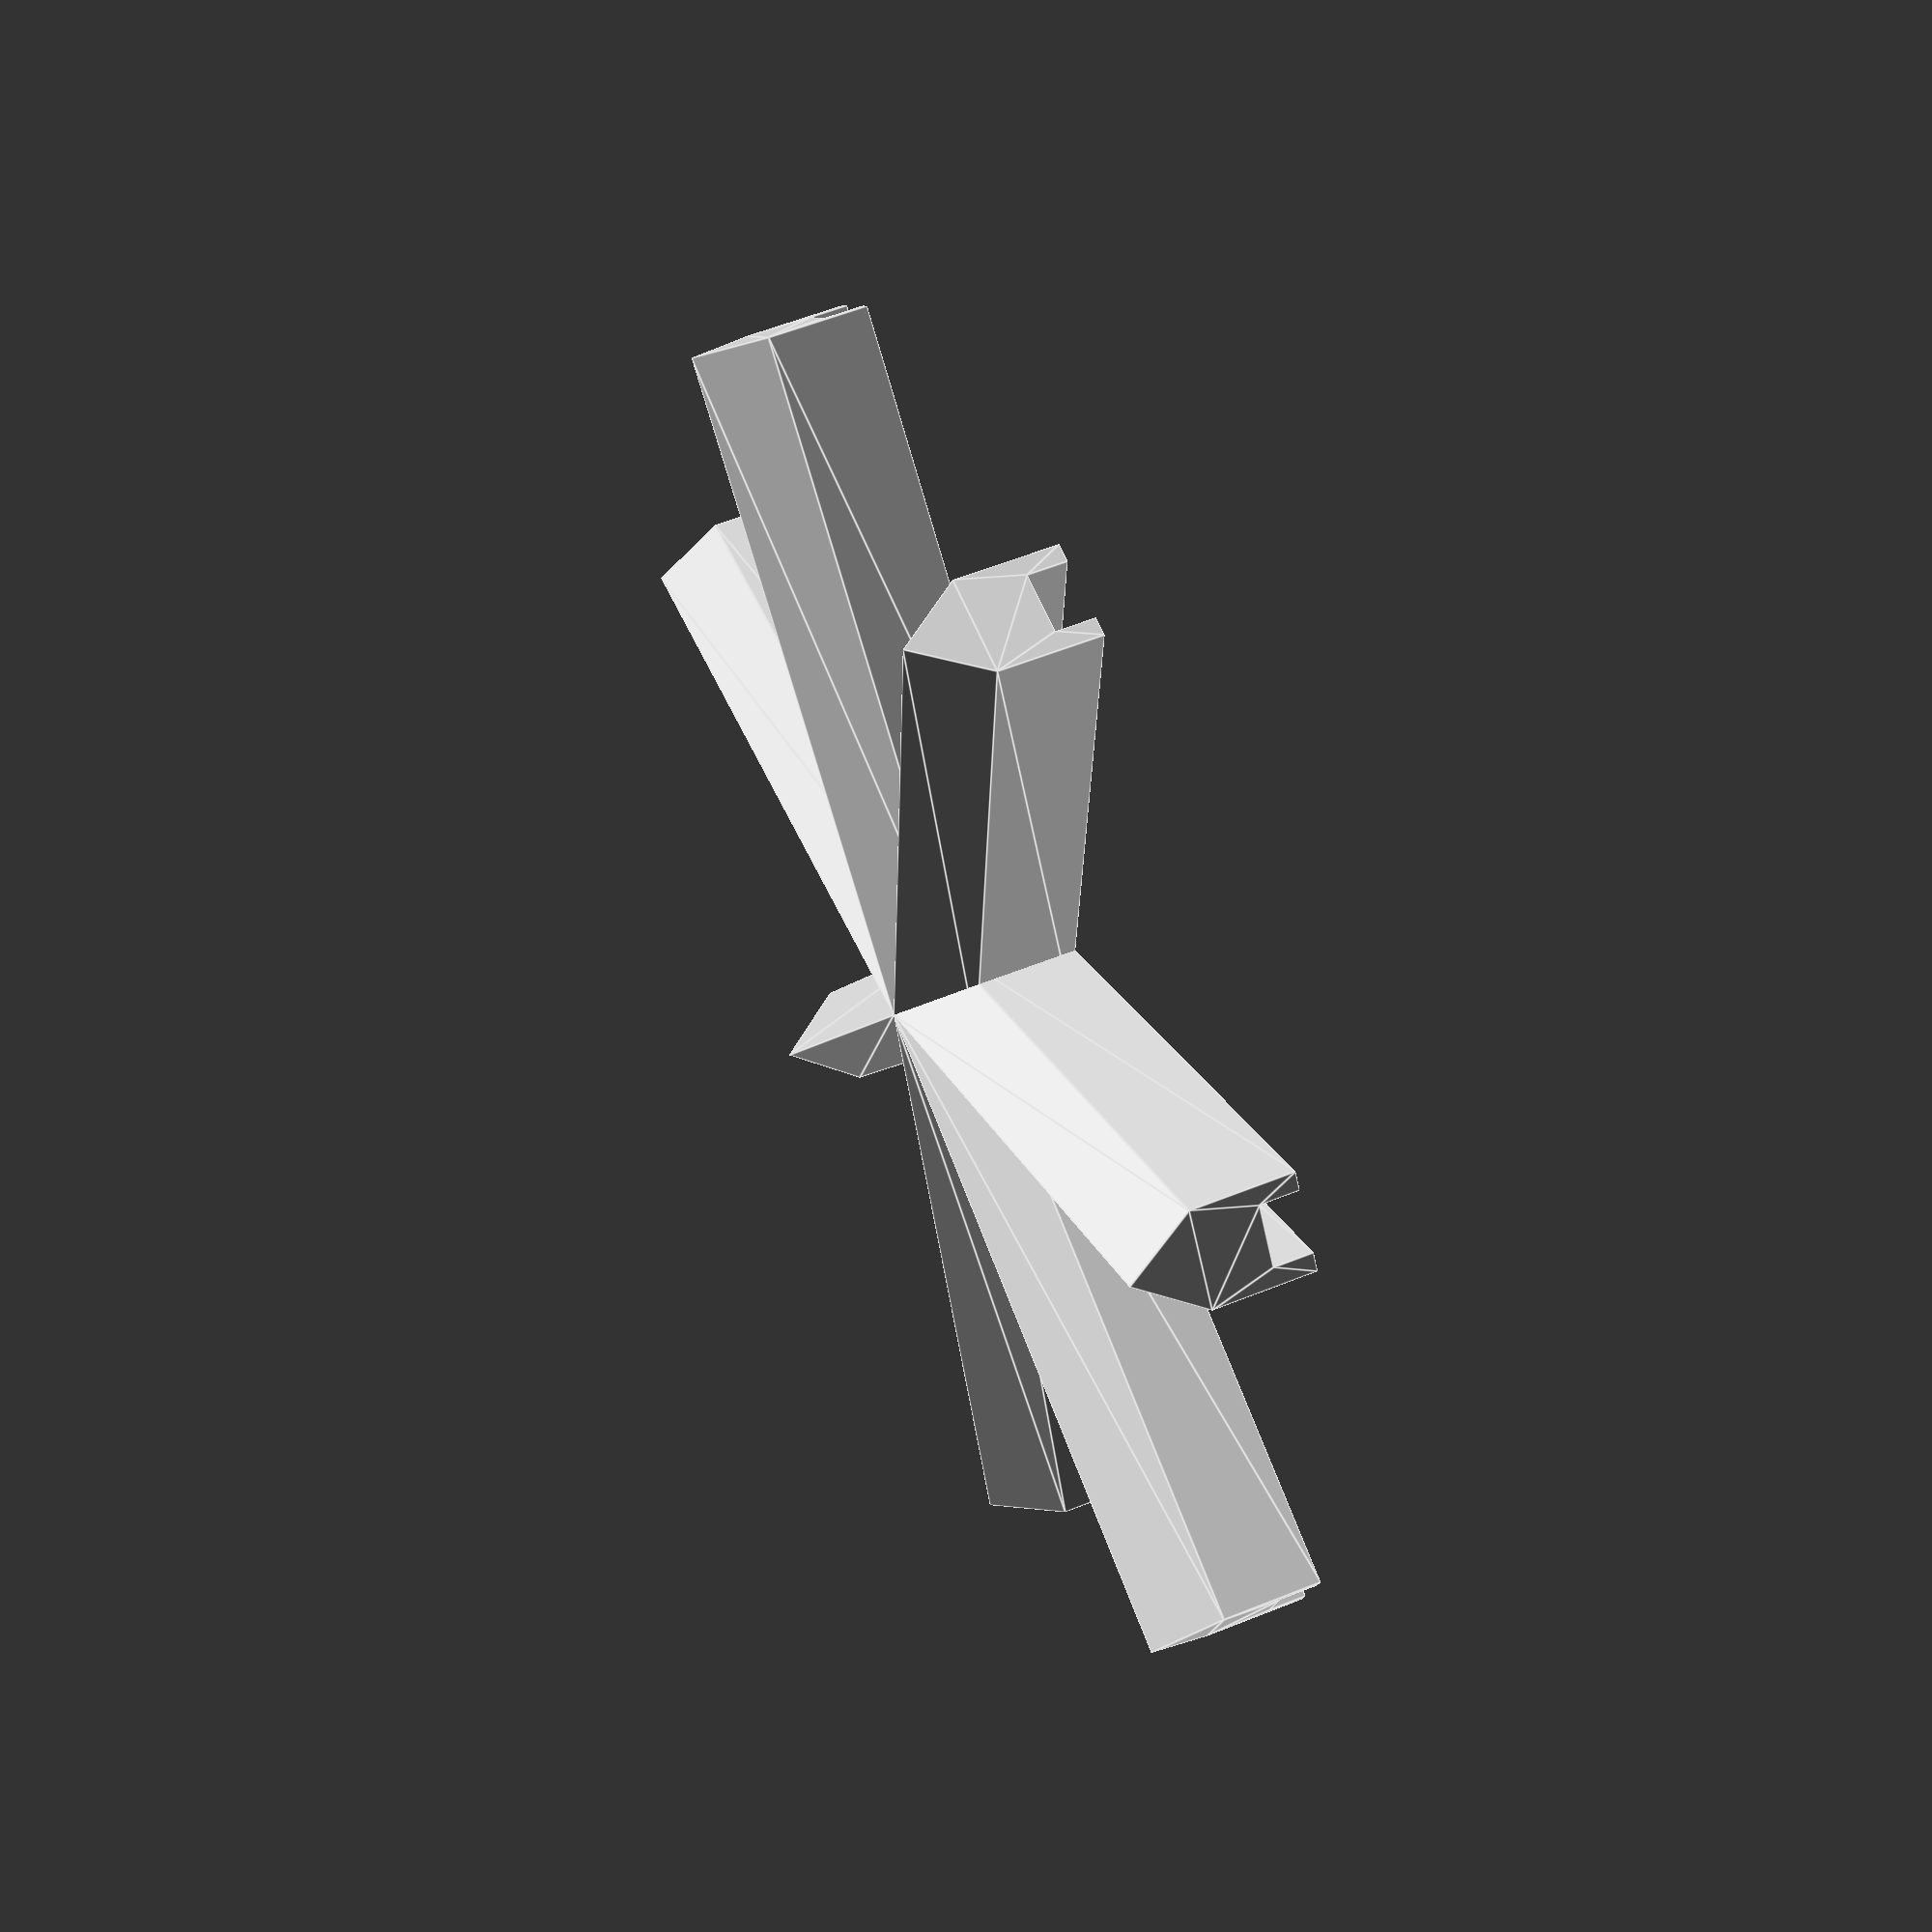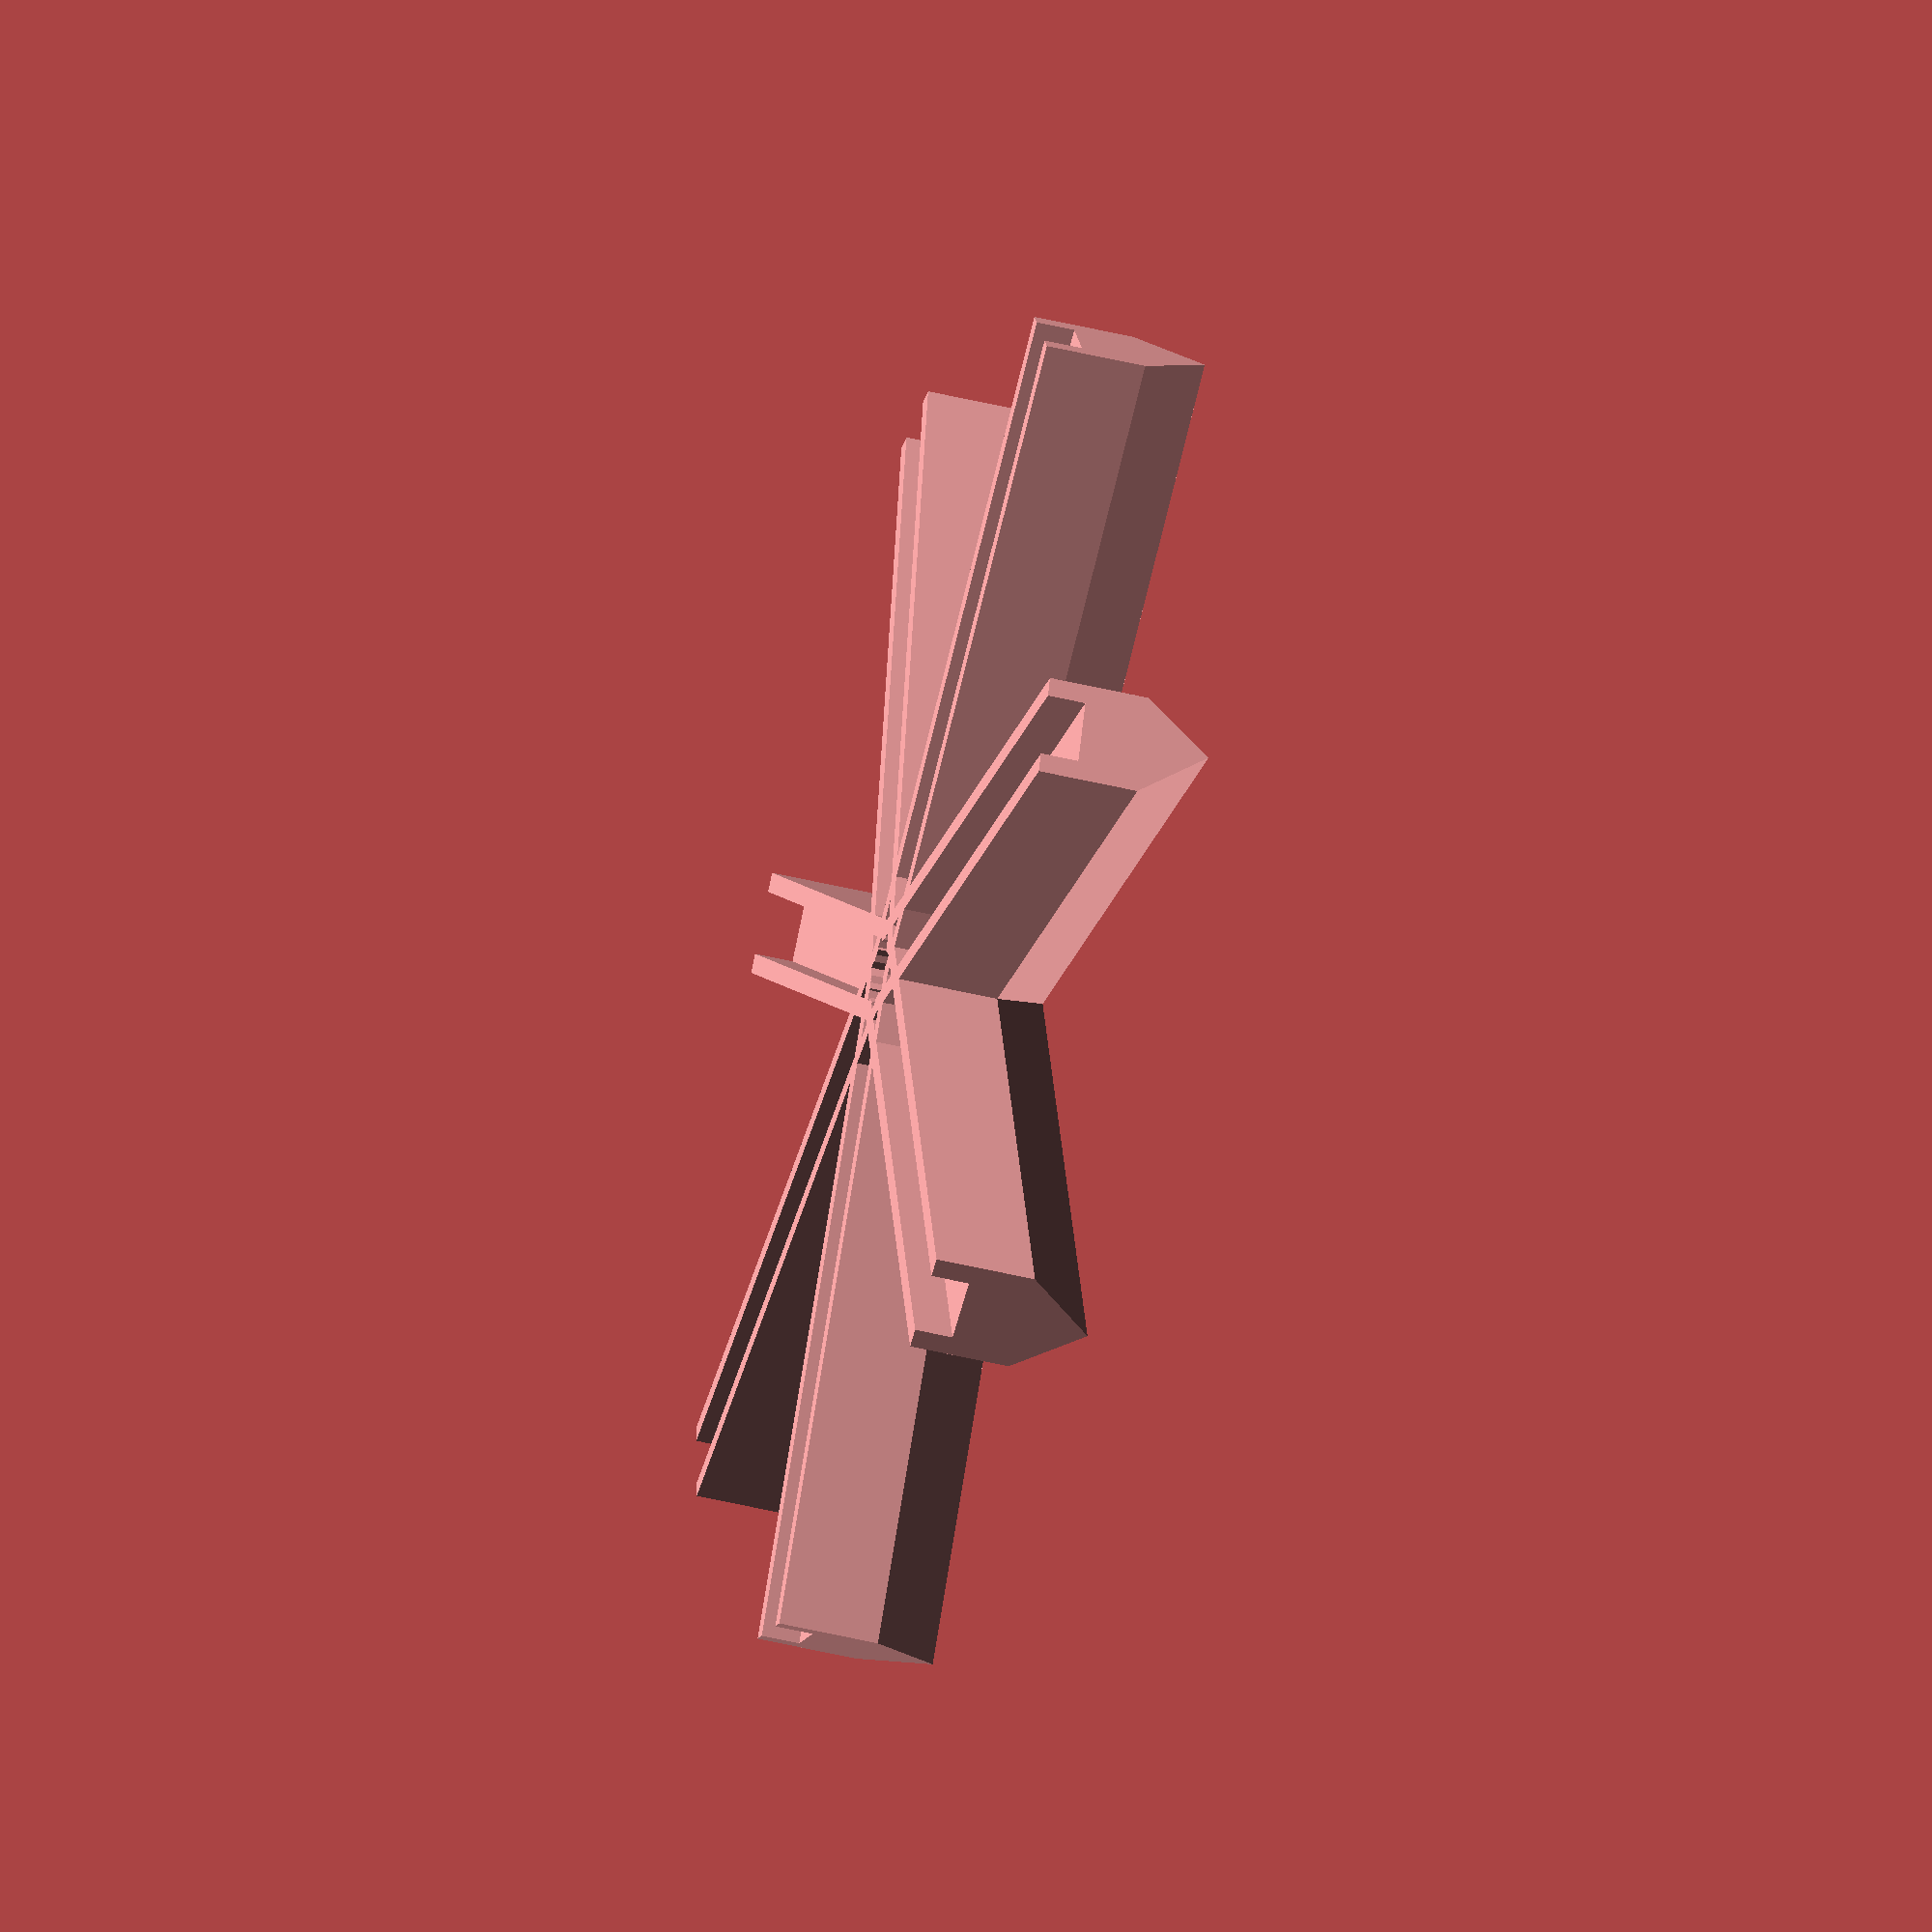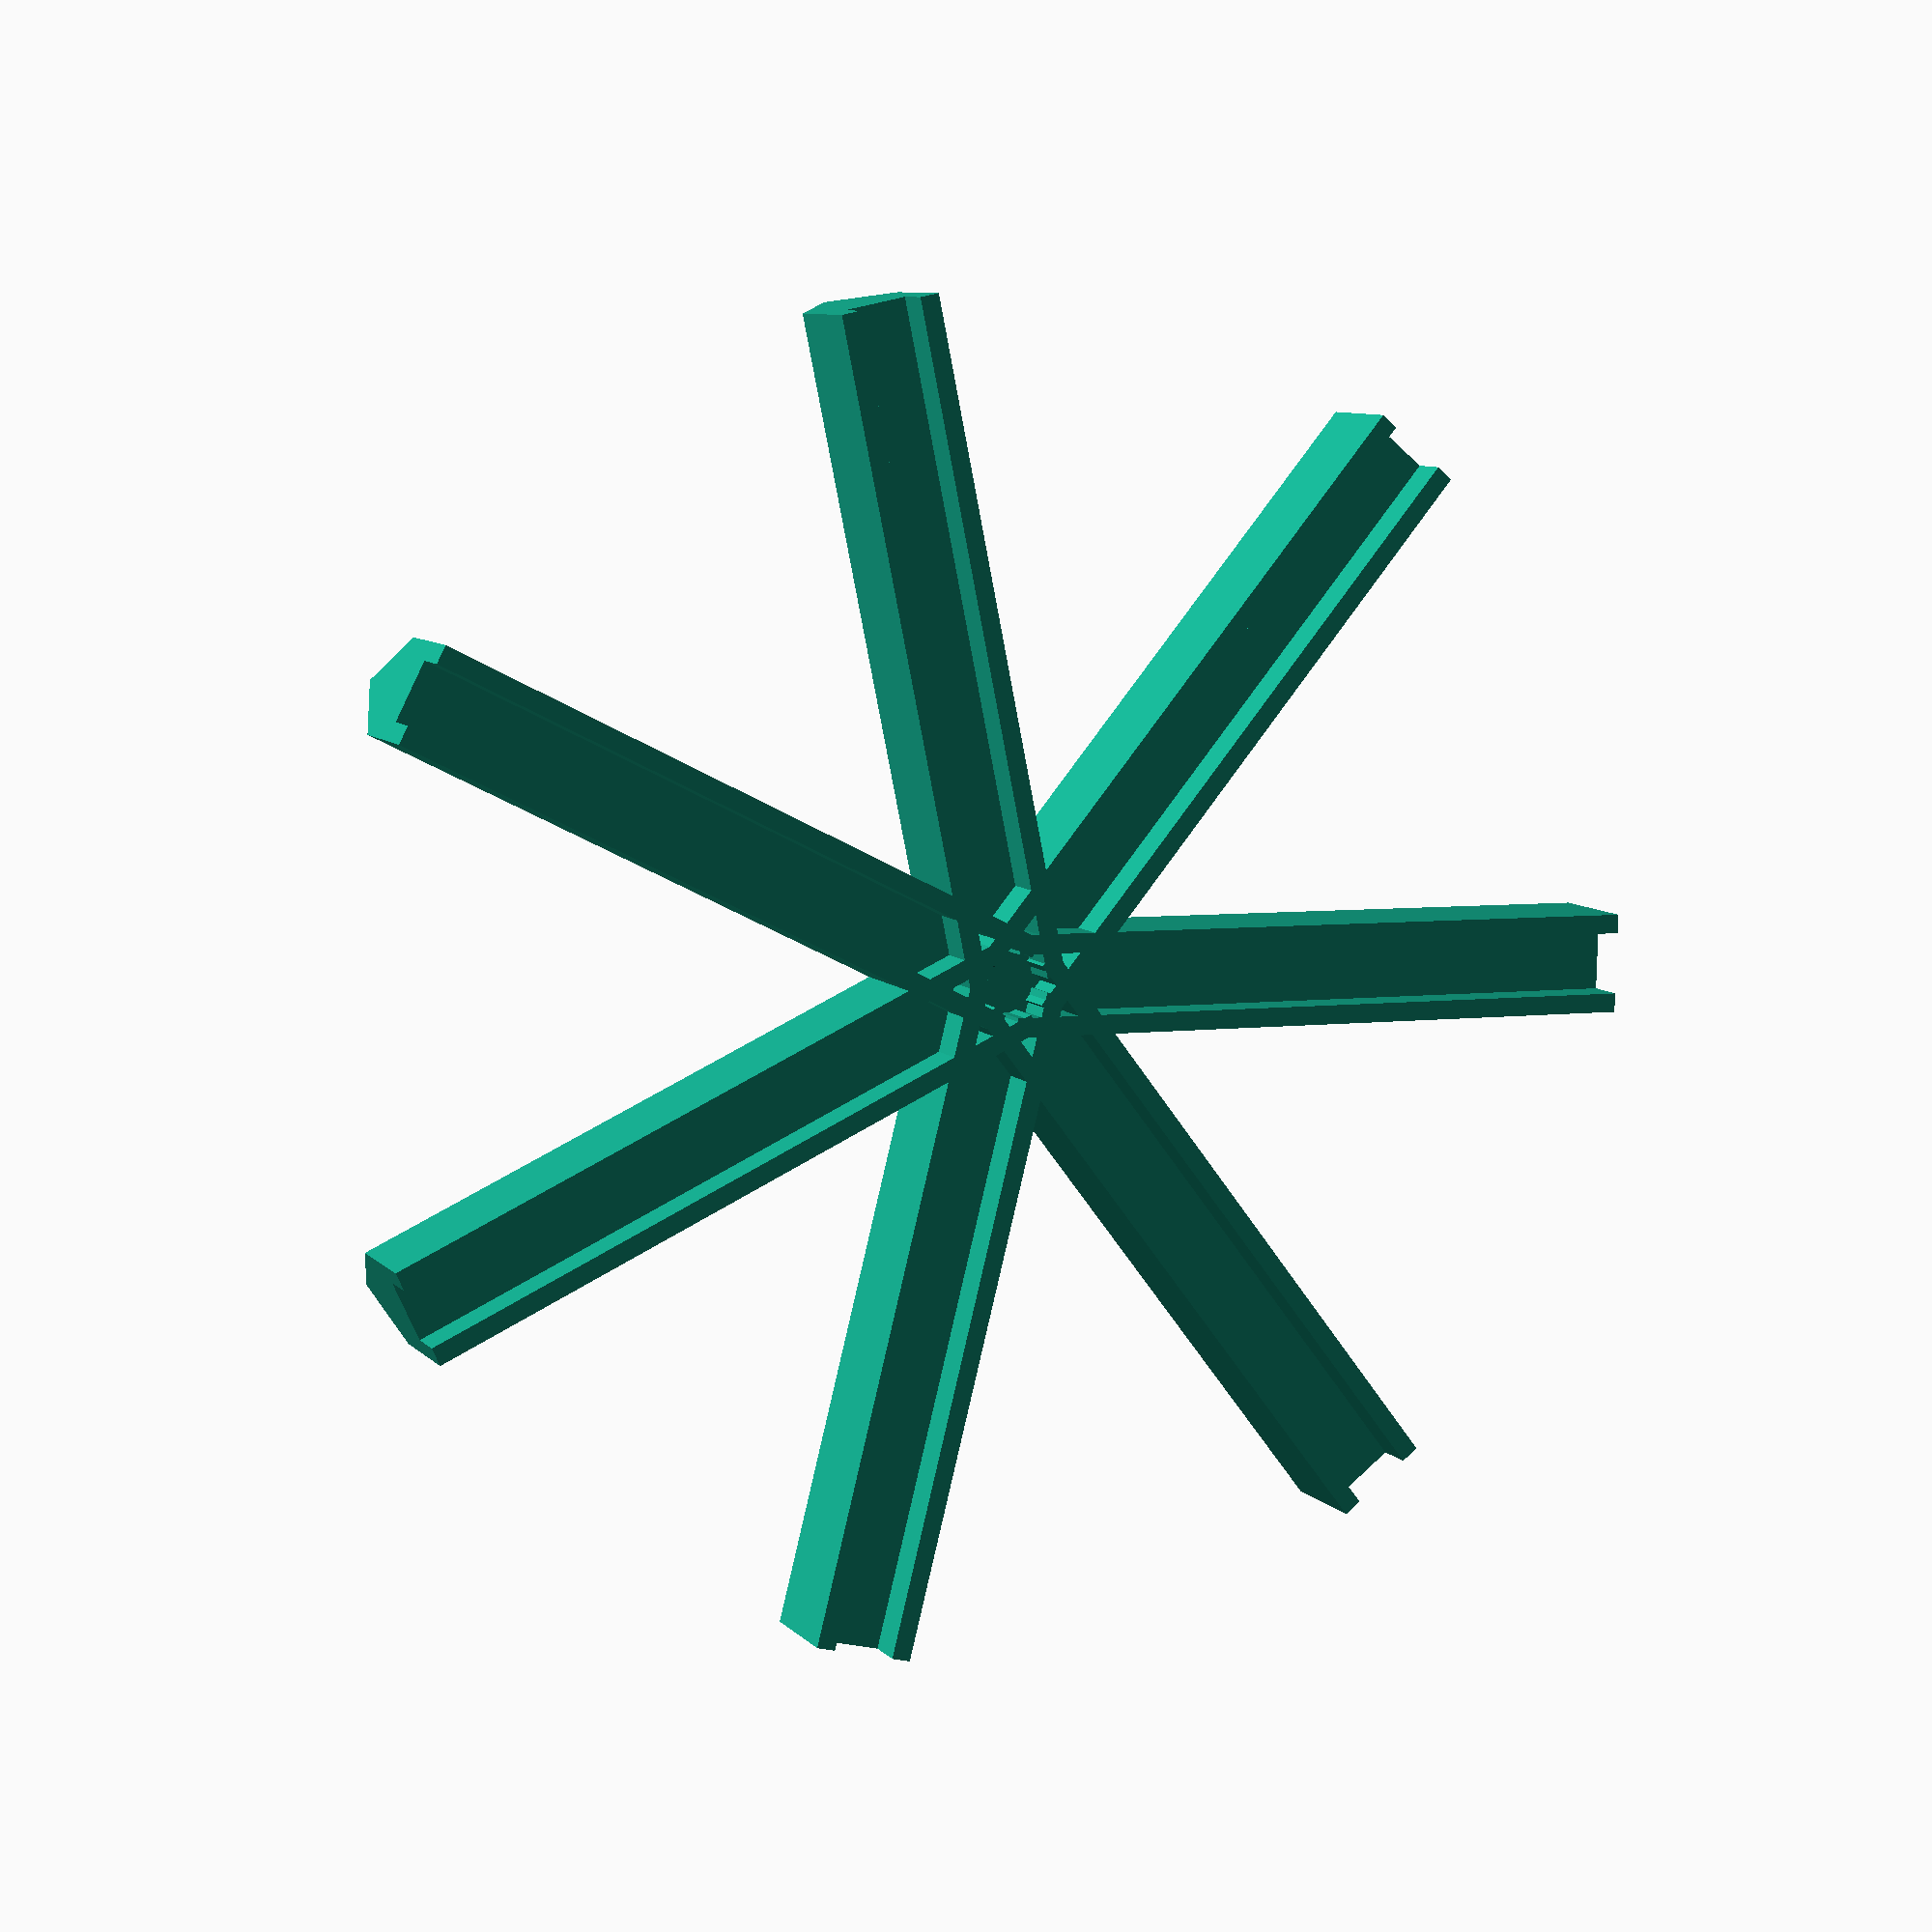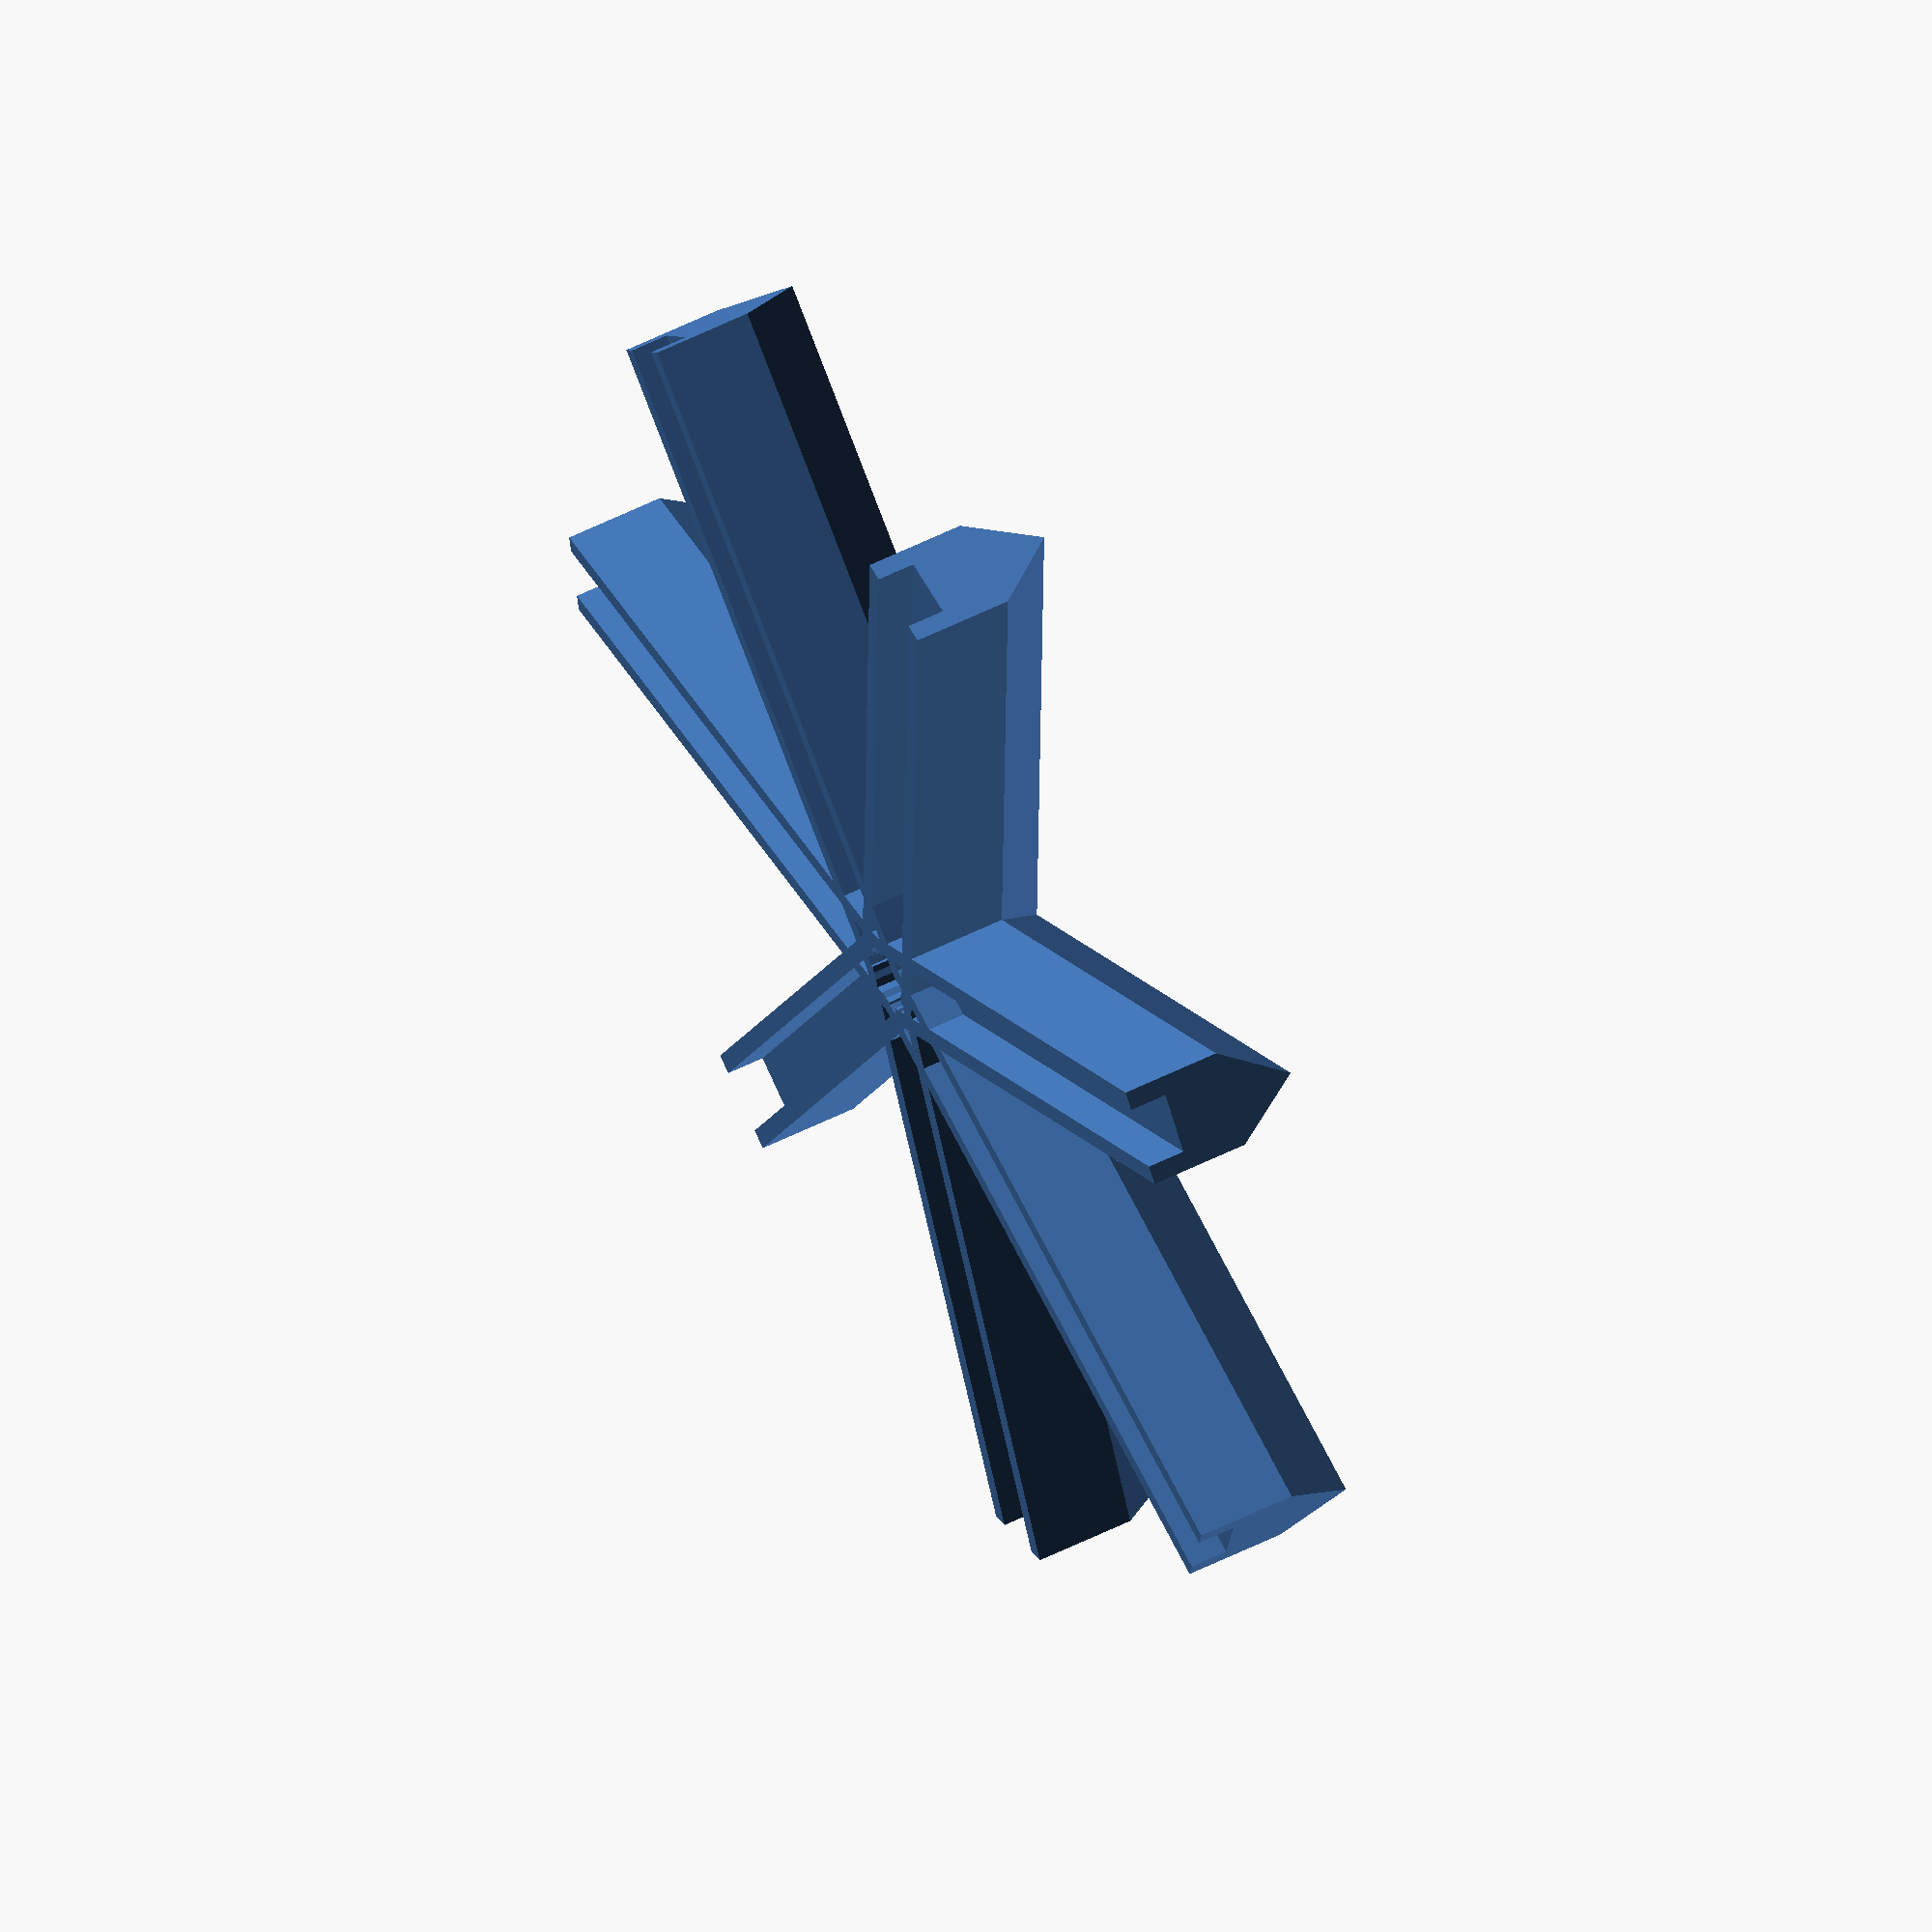
<openscad>
module lowerVent1(w, h, extrusion)
{
    h1 = h - w * 1.2;
    h2 = h;
    rotate([90, 0, 90]) {
        linear_extrude(height=extrusion) {
            polygon([[-w/2,0], [w/2,0], [w/2,h1], [0,h2], [-w/2,h1]]);
        }
    }    
}


module vent1(w, h, n, extrusion, stop=100)
{
    angle = 360 / n;
    N = stop < n ? stop : n;

	for(r=[0:N-1]) {
		rotate([0, 0, angle*r]) {
            lowerVent1(w, h, extrusion);
        }
    }
}

module vent2(w, h, n, extrusion, stop=100)
{
    angle = 360 / n;
    N = stop < n ? stop : n;

	for(r=[0:N-1]) {
		rotate([0, 0, angle*r]) {

            rotate([90, 0, 90]) {
                linear_extrude(height=extrusion) {
                    polygon([[0,0], [w/2,w/2], [w/2, h-w/2], [0, h], [-w/2, h-w/2], [-w/2, w/2]]);
                }
            }
        }
    }
}

module vent3(w, h, n, extrusion)
{
    h1 = 0.6 * h;
    h2 = h;
    
	W = w / 2;
	IW = W * 0.62;
	IH = h1 * 0.38;
    
    angle = 360 / n;
	for(r=[0:n-1]) {
		rotate([0, 0, angle*r]) {

            rotate([90, 0, 90]) {
                linear_extrude(height=extrusion) {
                    difference() {
                        polygon([[-W,0], [W,0], [W,h1], [0,h2], [-W,h1]]);
                        polygon([[-IW, 0], [IW, 0], [IW, IH], [-IW, IH]]);
                    }
                }
            }
        }
	}
}

module vent4(h, r, extrusion)
{
    alpha = 16;
    w = sin(alpha) * r;

	for(i=[0:11]) {
		rotate([0, 0, 30*i]) {
			rotate([90, 0, 90]) {
				linear_extrude(height=extrusion) {
					polygon([[-w/2, 0], [w/2, 0], [0, h] ]);
				}
			}
		}
		rotate([0, 0, 30*i + 15]) {
			rotate([90, 0, 90]) {
				linear_extrude(height=extrusion) {
					polygon([[-w/2, h], [0, 0], [w/2, h] ]);
				}
			}
		}
	}
}


difference() 
{
    H = 16;
    D = D_INNER;
	tube(H, D/2 - 2, D/2);	
    
	translate([0, 0, 3]) {
        //vent1(6, H-6, 10, 40);
        //vent2(6, H-6, 8, 40);
        vent3(6, H-6, 7, 40);
		//vent4(H-6, D/2, D);
	}
}

</openscad>
<views>
elev=302.0 azim=222.3 roll=67.4 proj=p view=edges
elev=47.0 azim=207.1 roll=254.5 proj=o view=solid
elev=351.6 azim=332.9 roll=156.6 proj=p view=solid
elev=124.8 azim=294.4 roll=297.9 proj=o view=wireframe
</views>
